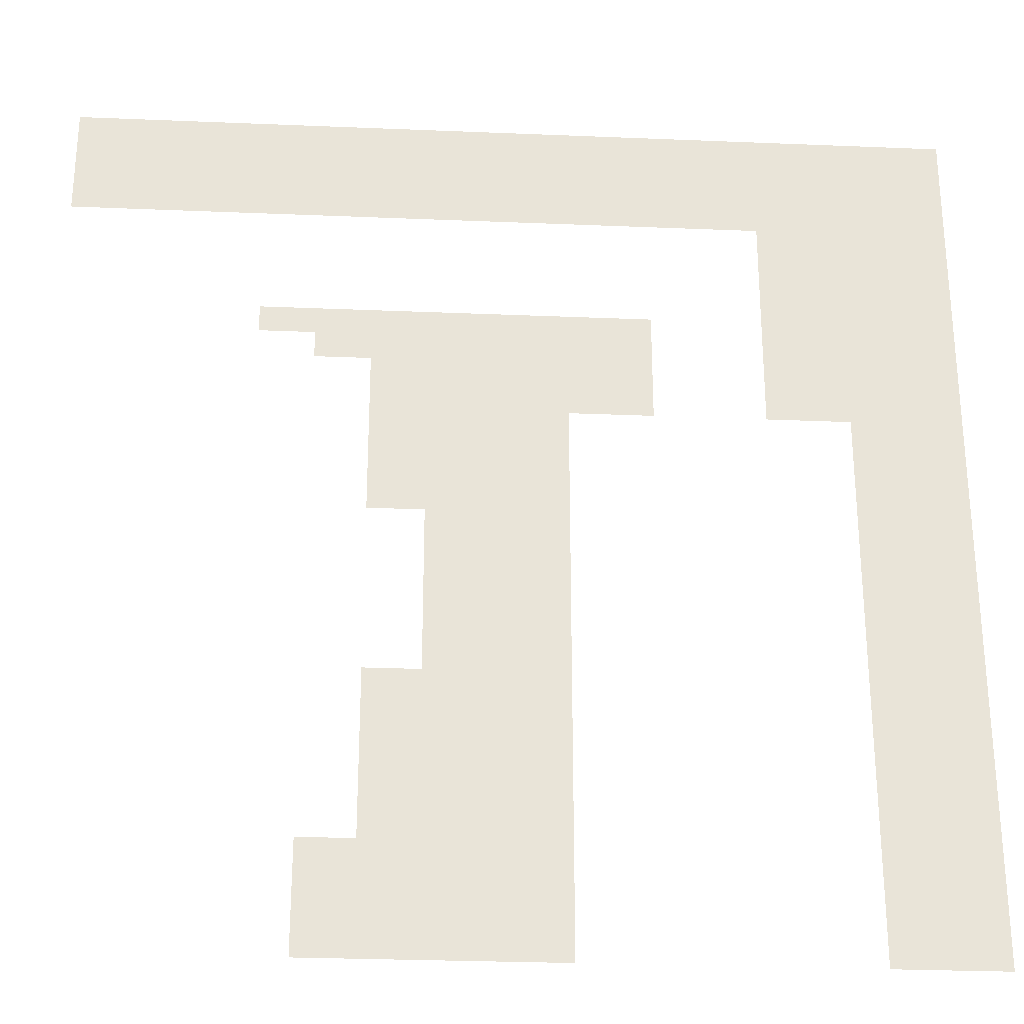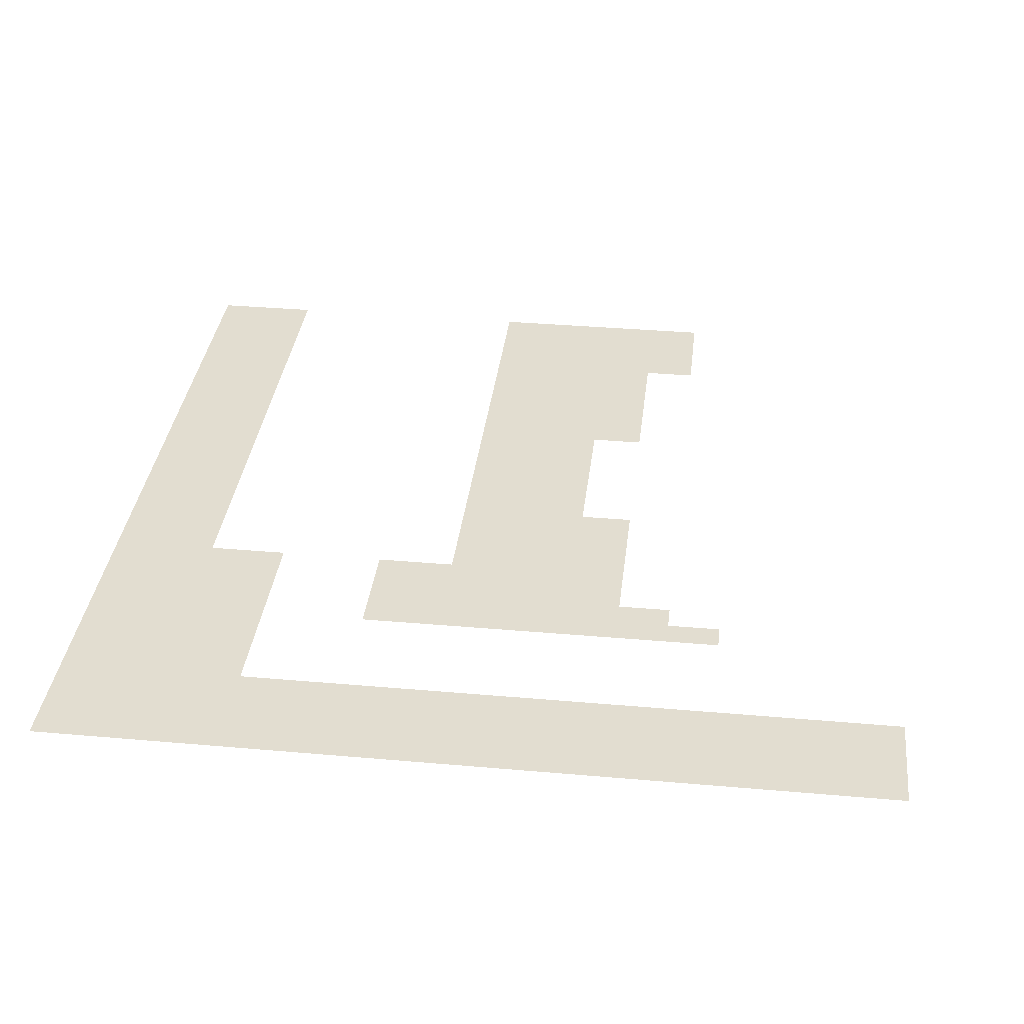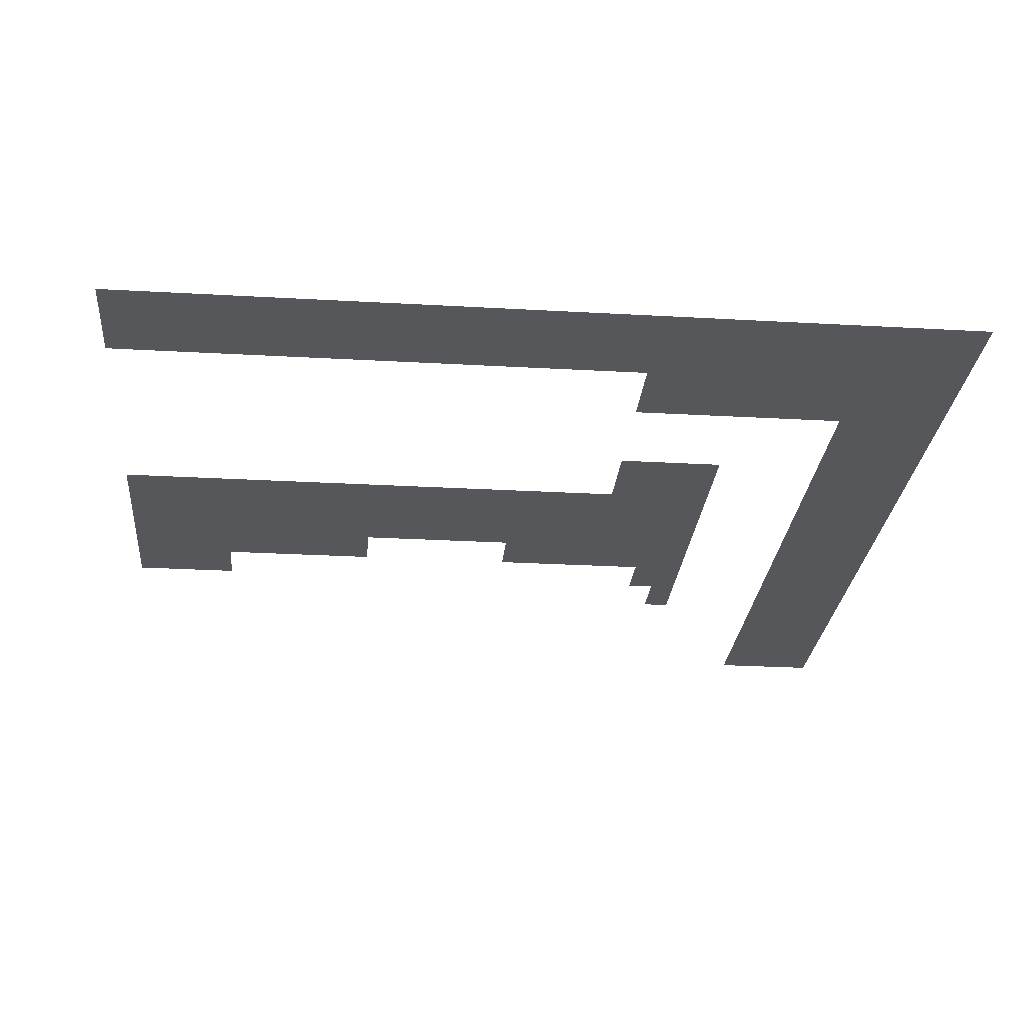
<metadata>
{"format":"obj","ext":"obj","renderer":"f3d","projection":"perspective","resolution":1024,"background":"white","views":[{"elev":-28.0,"azim":-3.6,"up":"+Y"},{"elev":35.1,"azim":-173.3,"up":"+Z"},{"elev":-26.6,"azim":84.9,"up":"+Z"}]}
</metadata>
<code>
o 03_Chunk_2_0
g 03_Chunk_2_0
v 0 0 -1e-06
v 0 32 -2e-06
v -32 32 1e-06
v 0 16 -1e-06
v -16 0 1e-06
v -16 32 -1e-06
v -16 16 0
v 0 8 -1e-06
v -8 32 -1e-06
v 0 24 -2e-06
v -24 32 0
v -16 24 -0
v -16 8 0
v -24 24 0
v 0 4 -1e-06
v -32 28 1e-06
v -4 32 -2e-06
v 0 20 -2e-06
v -20 32 -0
v -16 28 -1e-06
v -16 12 0
v -4 16 -1e-06
v -20 16 0
v 0 12 -1e-06
v -20 0 1e-06
v -12 32 -1e-06
v 0 28 -2e-06
v -4 0 -0
v -28 32 0
v -16 20 -0
v -16 4 1e-06
v -20 8 1e-06
v -4 8 -1e-06
v -8 28 -1e-06
v -4 24 -1e-06
v -12 24 -1e-06
v -24 28 0
v -20 24 0
v -20 20 0
v -20 28 -0
v -12 20 -1e-06
v -4 20 -1e-06
v -4 28 -2e-06
v -4 4 -1e-06
v -4 12 -1e-06
v -20 4 1e-06
v -12 28 -1e-06
v -28 28 1e-06
v 0 2 -1e-06
v -32 30 1e-06
v -2 32 -2e-06
v 0 18 -1e-06
v -14 0 1e-06
v -18 32 -1e-06
v -16 30 -1e-06
v -16 14 0
v -2 16 -1e-06
v -18 16 0
v 0 10 -1e-06
v -22 0 1e-06
v -10 32 -1e-06
v 0 26 -2e-06
v -26 32 0
v -16 22 -0
v -16 6 0
v -18 8 1e-06
v -2 8 -1e-06
v -8 30 -1e-06
v -2 24 -2e-06
v -24 30 0
v -18 24 -0
v 0 6 -1e-06
v -6 32 -2e-06
v 0 22 -2e-06
v -22 32 -0
v -16 10 0
v 0 14 -1e-06
v -18 0 1e-06
v -14 32 -1e-06
v 0 30 -2e-06
v -2 0 -1e-06
v -30 32 1e-06
v -16 18 -0
v -16 2 1e-06
v -14 16 -0
v -14 8 0
v -6 24 -1e-06
v -14 24 -1e-06
v -22 24 0
v -20 22 0
v -20 18 0
v -18 20 0
v -20 30 -0
v -18 28 -0
v -22 28 0
v -12 22 -1e-06
v -14 20 -0
v -4 22 -1e-06
v -4 18 -1e-06
v -2 20 -1e-06
v -6 20 -1e-06
v -4 30 -2e-06
v -4 26 -1e-06
v -2 28 -2e-06
v -6 28 -1e-06
v -14 4 0
v -4 6 -1e-06
v -4 2 -0
v -2 4 -1e-06
v -4 14 -1e-06
v -4 10 -1e-06
v -2 12 -1e-06
v -20 6 1e-06
v -20 2 1e-06
v -18 4 1e-06
v -22 4 1e-06
v -20 10 1e-06
v -18 12 0
v -14 12 0
v -12 30 -1e-06
v -10 28 -1e-06
v -14 28 -1e-06
v -28 30 0
v -26 28 0
v -30 28 1e-06
v -26 30 0
v -10 30 -1e-06
v -14 10 0
v -18 10 0
v -18 14 0
v -22 2 1e-06
v -18 2 1e-06
v -18 6 1e-06
v -2 10 -1e-06
v -2 14 -1e-06
v -2 2 -1e-06
v -2 6 -1e-06
v -14 2 0
v -6 26 -1e-06
v -2 26 -2e-06
v -2 30 -2e-06
v -2 18 -1e-06
v -2 22 -1e-06
v -14 18 -0
v -18 30 -0
v -18 18 0
v -18 22 -0
v -22 22 0
v -22 30 -0
v -14 22 -0
v -6 22 -1e-06
v -6 30 -1e-06
v -14 6 0
v -14 14 -0
v -14 30 -1e-06
v -30 30 1e-06
v 0 1 -1e-06
v -32 31 1e-06
v -1 32 -2e-06
v 0 17 -1e-06
v -15 0 1e-06
v -17 32 -1e-06
v -16 31 -1e-06
v -16 15 0
v -1 16 -1e-06
v -17 16 0
v 0 9 -1e-06
v -23 0 1e-06
v -9 32 -1e-06
v 0 25 -2e-06
v -25 32 0
v -16 23 -0
v -16 7 0
v -17 8 0
v -1 8 -1e-06
v -8 31 -1e-06
v -1 24 -2e-06
v -24 31 0
v -24 23 0
v -17 24 -0
v -25 24 0
v 0 5 -1e-06
v -5 32 -2e-06
v 0 21 -2e-06
v -21 32 -0
v -16 11 0
v -21 16 0
v 0 13 -1e-06
v -19 0 1e-06
v -13 32 -1e-06
v 0 29 -2e-06
v -3 0 -0
v -29 32 0
v -16 19 -0
v -16 3 1e-06
v -21 8 1e-06
v -5 24 -1e-06
v -13 24 -1e-06
v -21 24 0
v -20 23 0
v -20 19 0
v -17 20 -0
v -21 20 0
v -20 31 -0
v -17 28 -0
v -21 28 -0
v -12 23 -1e-06
v -13 20 -0
v -4 23 -1e-06
v -4 19 -1e-06
v -1 20 -1e-06
v -5 20 -1e-06
v -4 31 -2e-06
v -4 27 -2e-06
v -1 28 -2e-06
v -5 28 -1e-06
v -4 7 -1e-06
v -4 3 -0
v -1 4 -1e-06
v -4 15 -1e-06
v -4 11 -1e-06
v -1 12 -1e-06
v -20 7 1e-06
v -20 3 1e-06
v -17 4 1e-06
v -21 4 1e-06
v -17 12 0
v -12 31 -1e-06
v -9 28 -1e-06
v -13 28 -1e-06
v -28 31 0
v -25 28 0
v -29 28 1e-06
v 0 3 -1e-06
v -32 29 1e-06
v -3 32 -2e-06
v 0 19 -2e-06
v -19 32 -0
v -16 29 -1e-06
v -16 13 0
v -3 16 -1e-06
v -19 16 0
v 0 11 -1e-06
v -21 0 1e-06
v -11 32 -1e-06
v 0 27 -2e-06
v -27 32 0
v -16 21 -0
v -16 5 0
v -19 8 1e-06
v -3 8 -1e-06
v -8 29 -1e-06
v -3 24 -1e-06
v -11 24 -1e-06
v -24 29 0
v -19 24 -0
v 0 7 -1e-06
v -7 32 -1e-06
v 0 23 -2e-06
v -23 32 -0
v -16 9 0
v 0 15 -1e-06
v -17 0 1e-06
v -15 32 -1e-06
v 0 31 -2e-06
v -1 0 -1e-06
v -31 32 1e-06
v -16 17 -0
v -16 1 1e-06
v -15 16 -0
v -15 8 0
v -7 24 -1e-06
v -15 24 -0
v -23 24 0
v -20 21 0
v -20 17 0
v -19 20 0
v -20 29 -0
v -19 28 -0
v -23 28 0
v -12 21 -1e-06
v -11 20 -1e-06
v -15 20 -0
v -4 21 -1e-06
v -4 17 -1e-06
v -3 20 -1e-06
v -7 20 -1e-06
v -4 29 -2e-06
v -4 25 -1e-06
v -3 28 -2e-06
v -7 28 -1e-06
v -15 4 0
v -4 5 -1e-06
v -4 1 -0
v -3 4 -1e-06
v -4 13 -1e-06
v -4 9 -1e-06
v -3 12 -1e-06
v -20 5 1e-06
v -20 1 1e-06
v -19 4 1e-06
v -23 4 1e-06
v -20 9 1e-06
v -19 12 0
v -15 12 0
v -12 29 -1e-06
v -11 28 -1e-06
v -15 28 -1e-06
v -28 29 0
v -27 28 0
v -31 28 1e-06
v -26 31 0
v -26 29 0
v -25 30 0
v -27 30 0
v -10 31 -1e-06
v -10 29 -1e-06
v -9 30 -1e-06
v -11 30 -1e-06
v -14 11 0
v -14 9 0
v -15 10 0
v -21 10 1e-06
v -18 11 0
v -18 9 0
v -17 10 0
v -19 10 1e-06
v -18 15 0
v -18 13 0
v -17 14 0
v -19 14 0
v -22 3 1e-06
v -22 1 1e-06
v -21 2 1e-06
v -23 2 1e-06
v -18 3 1e-06
v -18 1 1e-06
v -17 2 1e-06
v -19 2 1e-06
v -18 7 1e-06
v -18 5 1e-06
v -17 6 1e-06
v -19 6 1e-06
v -2 11 -1e-06
v -2 9 -1e-06
v -1 10 -1e-06
v -3 10 -1e-06
v -2 15 -1e-06
v -2 13 -1e-06
v -1 14 -1e-06
v -3 14 -1e-06
v -2 3 -1e-06
v -2 1 -1e-06
v -1 2 -1e-06
v -3 2 -1e-06
v -2 7 -1e-06
v -2 5 -1e-06
v -1 6 -1e-06
v -3 6 -1e-06
v -14 3 0
v -14 1 0
v -15 2 1e-06
v -6 27 -1e-06
v -6 25 -1e-06
v -5 26 -1e-06
v -7 26 -1e-06
v -2 27 -2e-06
v -2 25 -2e-06
v -1 26 -2e-06
v -3 26 -2e-06
v -2 31 -2e-06
v -2 29 -2e-06
v -1 30 -2e-06
v -3 30 -2e-06
v -2 19 -1e-06
v -2 17 -1e-06
v -1 18 -1e-06
v -3 18 -1e-06
v -2 23 -2e-06
v -2 21 -1e-06
v -1 22 -2e-06
v -3 22 -1e-06
v -14 19 -0
v -14 17 -0
v -15 18 -0
v -11 22 -1e-06
v -18 31 -0
v -18 29 -0
v -17 30 -1e-06
v -19 30 -0
v -21 18 0
v -18 19 0
v -18 17 0
v -17 18 0
v -19 18 0
v -18 23 -0
v -18 21 -0
v -17 22 -0
v -19 22 0
v -22 23 0
v -21 22 0
v -23 22 0
v -22 31 -0
v -22 29 -0
v -21 30 -0
v -23 30 0
v -14 23 -0
v -14 21 -0
v -13 22 -1e-06
v -15 22 -0
v -6 23 -1e-06
v -6 21 -1e-06
v -5 22 -1e-06
v -7 22 -1e-06
v -6 31 -2e-06
v -6 29 -1e-06
v -5 30 -2e-06
v -7 30 -1e-06
v -14 7 0
v -14 5 0
v -15 6 0
v -21 6 1e-06
v -14 15 -0
v -14 13 -0
v -15 14 0
v -14 31 -1e-06
v -14 29 -1e-06
v -13 30 -1e-06
v -15 30 -1e-06
v -30 31 1e-06
v -30 29 1e-06
v -29 30 1e-06
v -31 30 1e-06
v -31 29 1e-06
v -29 29 1e-06
v -29 31 0
v -15 29 -1e-06
v -13 29 -1e-06
v -13 31 -1e-06
v -15 13 0
v -21 5 1e-06
v -21 7 1e-06
v -15 5 0
v -7 29 -1e-06
v -5 29 -2e-06
v -5 31 -2e-06
v -7 21 -1e-06
v -5 21 -1e-06
v -5 23 -1e-06
v -15 21 -0
v -13 21 -0
v -13 23 -1e-06
v -23 29 0
v -21 29 -0
v -21 31 -0
v -21 21 0
v -21 23 0
v -25 23 0
v -19 21 0
v -17 21 -0
v -17 23 -0
v -19 17 0
v -17 17 0
v -17 19 -0
v -21 17 0
v -21 19 0
v -19 29 -0
v -17 29 -0
v -17 31 -1e-06
v -11 21 -1e-06
v -15 17 -0
v -3 21 -1e-06
v -1 21 -2e-06
v -1 23 -2e-06
v -3 17 -1e-06
v -1 17 -1e-06
v -1 19 -1e-06
v -3 29 -2e-06
v -1 29 -2e-06
v -1 31 -2e-06
v -3 25 -2e-06
v -1 25 -2e-06
v -1 27 -2e-06
v -7 25 -1e-06
v -5 25 -1e-06
v -5 27 -1e-06
v -15 1 1e-06
v -3 5 -1e-06
v -1 5 -1e-06
v -1 7 -1e-06
v -3 1 -0
v -1 1 -1e-06
v -1 3 -1e-06
v -3 13 -1e-06
v -1 13 -1e-06
v -1 15 -1e-06
v -3 9 -1e-06
v -1 9 -1e-06
v -1 11 -1e-06
v -19 5 1e-06
v -17 5 1e-06
v -17 7 0
v -19 1 1e-06
v -17 1 1e-06
v -17 3 1e-06
v -23 1 1e-06
v -21 1 1e-06
v -21 3 1e-06
v -19 13 0
v -17 13 0
v -17 15 0
v -19 9 1e-06
v -17 9 0
v -17 11 0
v -21 9 1e-06
v -15 9 0
v -11 29 -1e-06
v -9 29 -1e-06
v -9 31 -1e-06
v -27 29 0
v -25 29 0
v -25 31 0
v -27 31 0
v -11 31 -1e-06
v -15 11 0
v -19 11 0
v -19 15 0
v -23 3 1e-06
v -19 3 1e-06
v -19 7 1e-06
v -3 11 -1e-06
v -3 15 -1e-06
v -3 3 -1e-06
v -3 7 -1e-06
v -15 3 0
v -7 27 -1e-06
v -3 27 -2e-06
v -3 31 -2e-06
v -3 19 -1e-06
v -3 23 -1e-06
v -15 19 -0
v -11 23 -1e-06
v -19 31 -0
v -19 19 0
v -19 23 -0
v -23 23 0
v -23 31 -0
v -15 23 -0
v -7 23 -1e-06
v -7 31 -1e-06
v -15 7 0
v -15 15 -0
v -15 31 -1e-06
v -31 31 1e-06
f 554 158 3 267
f 553 163 6 264
f 552 164 7 270
f 551 173 13 271
f 550 176 9 258
f 548 172 12 273
f 547 178 11 260
f 546 179 14 274
f 545 200 38 256
f 544 201 39 277
f 543 204 19 238
f 542 207 36 254
f 541 194 30 283
f 540 209 35 253
f 539 210 42 286
f 538 213 17 236
f 537 214 43 290
f 535 195 31 292
f 534 217 33 251
f 533 218 44 295
f 532 220 22 241
f 531 221 45 298
f 530 223 32 250
f 529 224 46 301
f 525 186 21 305
f 524 228 26 245
f 523 231 29 247
f 522 312 63 171
f 521 313 126 314
f 520 309 123 315
f 519 316 61 169
f 518 317 127 318
f 517 306 120 319
f 516 261 76 322
f 514 324 118 227
f 513 325 129 326
f 512 303 117 327
f 511 328 58 166
f 510 329 130 330
f 508 332 116 226
f 507 333 131 334
f 505 336 115 225
f 504 337 132 338
f 503 300 114 339
f 502 340 66 174
f 501 341 133 342
f 500 299 113 343
f 499 344 112 222
f 498 345 134 346
f 497 297 111 347
f 496 348 57 165
f 495 349 135 350
f 494 296 110 351
f 493 352 109 219
f 492 353 136 354
f 491 294 108 355
f 490 356 67 175
f 489 357 137 358
f 488 293 107 359
f 487 269 84 362
f 486 363 105 216
f 485 364 139 365
f 483 367 104 215
f 482 368 140 369
f 481 289 103 370
f 480 371 51 159
f 479 372 141 373
f 478 288 102 374
f 477 375 100 211
f 476 376 142 377
f 475 285 99 378
f 474 379 69 177
f 473 380 143 381
f 472 284 98 382
f 471 268 83 385
f 470 281 96 386
f 469 387 54 162
f 468 388 145 389
f 467 278 93 390
f 464 392 92 202
f 463 393 146 394
f 462 276 91 395
f 461 396 71 180
f 460 397 147 398
f 459 275 90 399
f 457 400 89 199
f 455 403 75 185
f 454 404 149 405
f 453 255 70 406
f 452 407 88 198
f 451 408 150 409
f 450 248 64 410
f 449 411 87 197
f 448 412 151 413
f 446 415 73 183
f 445 416 152 417
f 444 252 68 418
f 443 249 65 421
f 440 240 56 425
f 439 426 79 190
f 438 427 155 428
f 437 239 55 429
f 436 430 82 193
f 435 431 156 432
f 434 235 50 433
f 431 434 433 156
f 125 311 434 431
f 311 16 235 434
f 309 435 432 123
f 48 233 435 309
f 233 125 431 435
f 231 436 193 29
f 123 432 436 231
f 432 156 430 436
f 427 437 429 155
f 122 308 437 427
f 308 20 239 437
f 306 438 428 120
f 47 230 438 306
f 230 122 427 438
f 228 439 190 26
f 120 428 439 228
f 428 155 426 439
f 424 440 425 154
f 119 305 440 424
f 305 21 240 440
f 299 441 422 113
f 46 226 441 299
f 223 442 196 32
f 113 422 442 223
f 420 443 421 153
f 106 292 443 420
f 292 31 249 443
f 416 444 418 152
f 105 291 444 416
f 291 34 252 444
f 288 445 417 102
f 43 216 445 288
f 216 105 416 445
f 213 446 183 17
f 102 417 446 213
f 417 152 415 446
f 412 447 414 151
f 101 287 447 412
f 284 448 413 98
f 42 212 448 284
f 212 101 412 448
f 209 449 197 35
f 98 413 449 209
f 413 151 411 449
f 408 450 410 150
f 97 283 450 408
f 283 30 248 450
f 281 451 409 96
f 41 208 451 281
f 208 97 408 451
f 207 452 198 36
f 96 409 452 207
f 409 150 407 452
f 404 453 406 149
f 95 280 453 404
f 280 37 255 453
f 278 454 405 93
f 40 206 454 278
f 206 95 404 454
f 204 455 185 19
f 93 405 455 204
f 405 149 403 455
f 275 456 401 90
f 39 203 456 275
f 200 457 199 38
f 90 401 457 200
f 401 148 400 457
f 179 458 181 14
f 397 459 399 147
f 92 277 459 397
f 277 39 275 459
f 248 460 398 64
f 30 202 460 248
f 202 92 397 460
f 172 461 180 12
f 64 398 461 172
f 398 147 396 461
f 393 462 395 146
f 58 242 462 393
f 242 23 276 462
f 268 463 394 83
f 7 166 463 268
f 166 58 393 463
f 194 464 202 30
f 83 394 464 194
f 394 146 392 464
f 276 465 391 91
f 23 187 465 276
f 201 466 203 39
f 91 391 466 201
f 388 467 390 145
f 94 279 467 388
f 279 40 278 467
f 239 468 389 55
f 20 205 468 239
f 205 94 388 468
f 163 469 162 6
f 55 389 469 163
f 389 145 387 469
f 282 41 281 470
f 384 471 385 144
f 85 270 471 384
f 270 7 268 471
f 380 472 382 143
f 100 286 472 380
f 286 42 284 472
f 184 473 381 74
f 18 211 473 184
f 211 100 380 473
f 259 474 177 10
f 74 381 474 259
f 381 143 379 474
f 376 475 378 142
f 57 241 475 376
f 241 22 285 475
f 160 476 377 52
f 4 165 476 160
f 165 57 376 476
f 237 477 211 18
f 52 377 477 237
f 377 142 375 477
f 372 478 374 141
f 104 290 478 372
f 290 43 288 478
f 191 479 373 80
f 27 215 479 191
f 215 104 372 479
f 265 480 159 2
f 80 373 480 265
f 373 141 371 480
f 368 481 370 140
f 69 253 481 368
f 253 35 289 481
f 170 482 369 62
f 10 177 482 170
f 177 69 368 482
f 246 483 215 27
f 62 369 483 246
f 369 140 367 483
f 364 484 366 139
f 87 272 484 364
f 289 485 365 103
f 35 197 485 289
f 197 87 364 485
f 214 486 216 43
f 103 365 486 214
f 365 139 363 486
f 361 487 362 138
f 53 161 487 361
f 161 5 269 487
f 357 488 359 137
f 109 295 488 357
f 295 44 293 488
f 182 489 358 72
f 15 219 489 182
f 219 109 357 489
f 257 490 175 8
f 72 358 490 257
f 358 137 356 490
f 353 491 355 136
f 81 192 491 353
f 192 28 294 491
f 157 492 354 49
f 1 266 492 157
f 266 81 353 492
f 234 493 219 15
f 49 354 493 234
f 354 136 352 493
f 349 494 351 135
f 112 298 494 349
f 298 45 296 494
f 188 495 350 77
f 24 222 495 188
f 222 112 349 495
f 262 496 165 4
f 77 350 496 262
f 350 135 348 496
f 345 497 347 134
f 67 251 497 345
f 251 33 297 497
f 167 498 346 59
f 8 175 498 167
f 175 67 345 498
f 243 499 222 24
f 59 346 499 243
f 346 134 344 499
f 341 500 343 133
f 115 301 500 341
f 301 46 299 500
f 249 501 342 65
f 31 225 501 249
f 225 115 341 501
f 173 502 174 13
f 65 342 502 173
f 342 133 340 502
f 337 503 339 132
f 78 189 503 337
f 189 25 300 503
f 269 504 338 84
f 5 263 504 269
f 263 78 337 504
f 195 505 225 31
f 84 338 505 195
f 338 132 336 505
f 333 506 335 131
f 60 168 506 333
f 300 507 334 114
f 25 244 507 300
f 244 60 333 507
f 224 508 226 46
f 114 334 508 224
f 334 131 332 508
f 329 509 331 130
f 118 304 509 329
f 240 510 330 56
f 21 227 510 240
f 227 118 329 510
f 164 511 166 7
f 56 330 511 164
f 330 130 328 511
f 325 512 327 129
f 66 250 512 325
f 250 32 303 512
f 261 513 326 76
f 13 174 513 261
f 174 66 325 513
f 186 514 227 21
f 76 326 514 186
f 326 129 324 514
f 303 515 323 117
f 32 196 515 303
f 321 516 322 128
f 86 271 516 321
f 271 13 261 516
f 317 517 319 127
f 121 307 517 317
f 307 47 306 517
f 252 518 318 68
f 34 229 518 252
f 229 121 317 518
f 176 519 169 9
f 68 318 519 176
f 318 127 316 519
f 313 520 315 126
f 124 310 520 313
f 310 48 309 520
f 255 521 314 70
f 37 232 521 255
f 232 124 313 521
f 178 522 171 11
f 70 314 522 178
f 314 126 312 522
f 312 523 247 63
f 126 315 523 312
f 315 123 231 523
f 316 524 245 61
f 127 319 524 316
f 319 120 228 524
f 320 525 305 119
f 128 322 525 320
f 322 76 186 525
f 324 526 304 118
f 129 327 526 324
f 328 527 242 58
f 130 331 527 328
f 332 528 302 116
f 131 335 528 332
f 336 529 301 115
f 132 339 529 336
f 339 114 224 529
f 340 530 250 66
f 133 343 530 340
f 343 113 223 530
f 344 531 298 112
f 134 347 531 344
f 347 111 221 531
f 348 532 241 57
f 135 351 532 348
f 351 110 220 532
f 352 533 295 109
f 136 355 533 352
f 355 108 218 533
f 356 534 251 67
f 137 359 534 356
f 359 107 217 534
f 360 535 292 106
f 138 362 535 360
f 362 84 195 535
f 363 536 291 105
f 139 366 536 363
f 367 537 290 104
f 140 370 537 367
f 370 103 214 537
f 371 538 236 51
f 141 374 538 371
f 374 102 213 538
f 375 539 286 100
f 142 378 539 375
f 378 99 210 539
f 379 540 253 69
f 143 382 540 379
f 382 98 209 540
f 383 541 283 97
f 144 385 541 383
f 385 83 194 541
f 386 96 207 542
f 387 543 238 54
f 145 390 543 387
f 390 93 204 543
f 392 544 277 92
f 146 395 544 392
f 395 91 201 544
f 396 545 256 71
f 147 399 545 396
f 399 90 200 545
f 400 546 274 89
f 148 402 546 400
f 403 547 260 75
f 149 406 547 403
f 406 70 178 547
f 407 548 273 88
f 150 410 548 407
f 410 64 172 548
f 411 549 272 87
f 151 414 549 411
f 415 550 258 73
f 152 418 550 415
f 418 68 176 550
f 419 551 271 86
f 153 421 551 419
f 421 65 173 551
f 423 552 270 85
f 154 425 552 423
f 425 56 164 552
f 426 553 264 79
f 155 429 553 426
f 429 55 163 553
f 430 554 267 82
f 156 433 554 430
f 433 50 158 554

</code>
